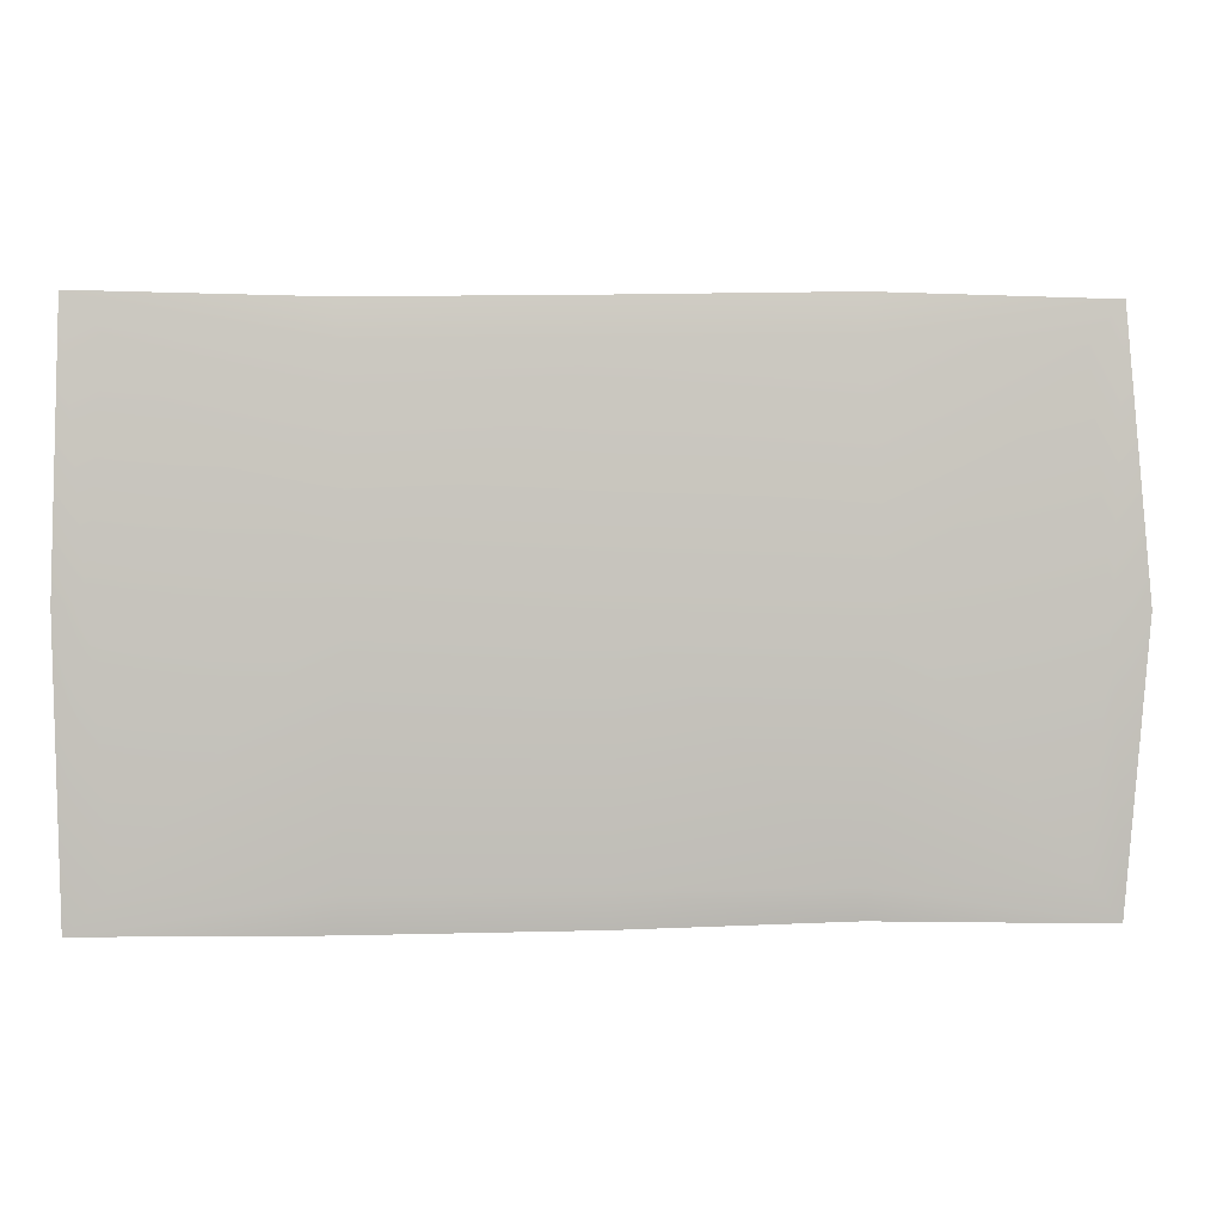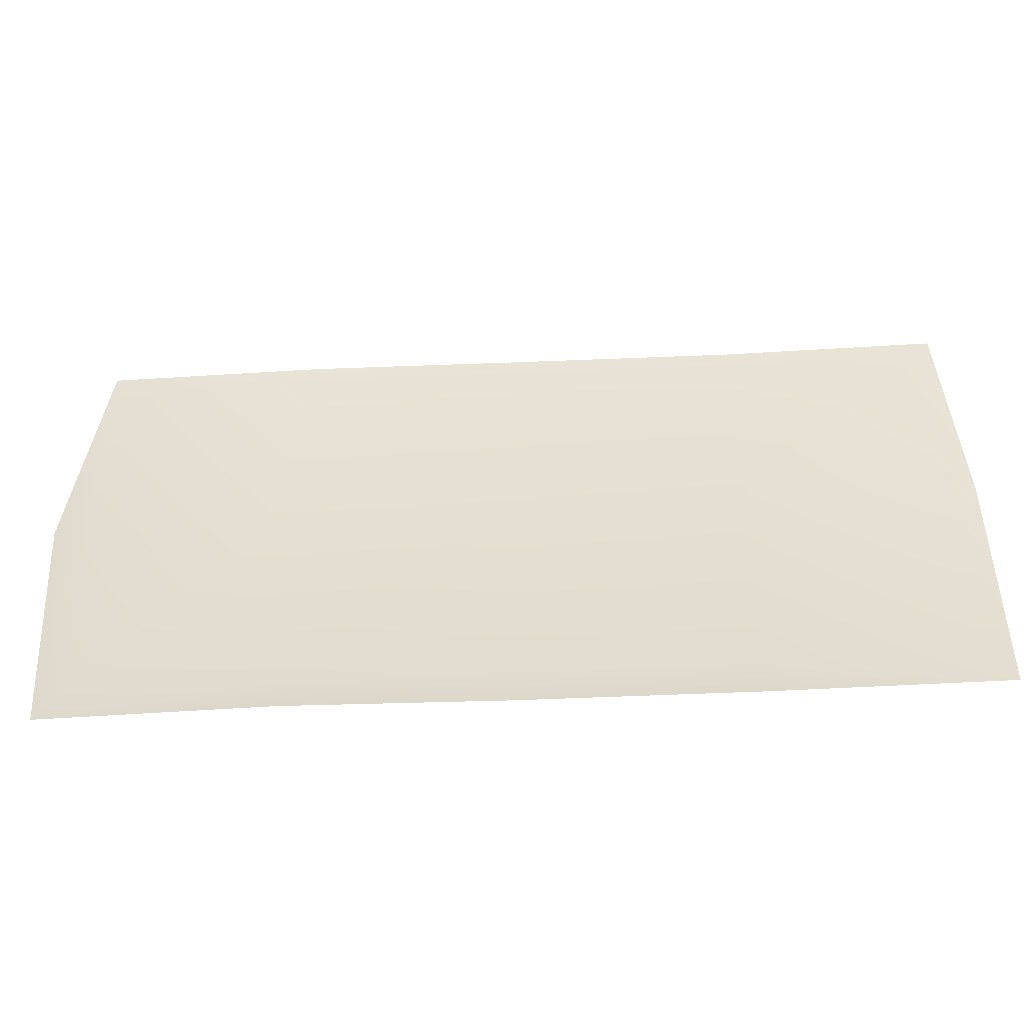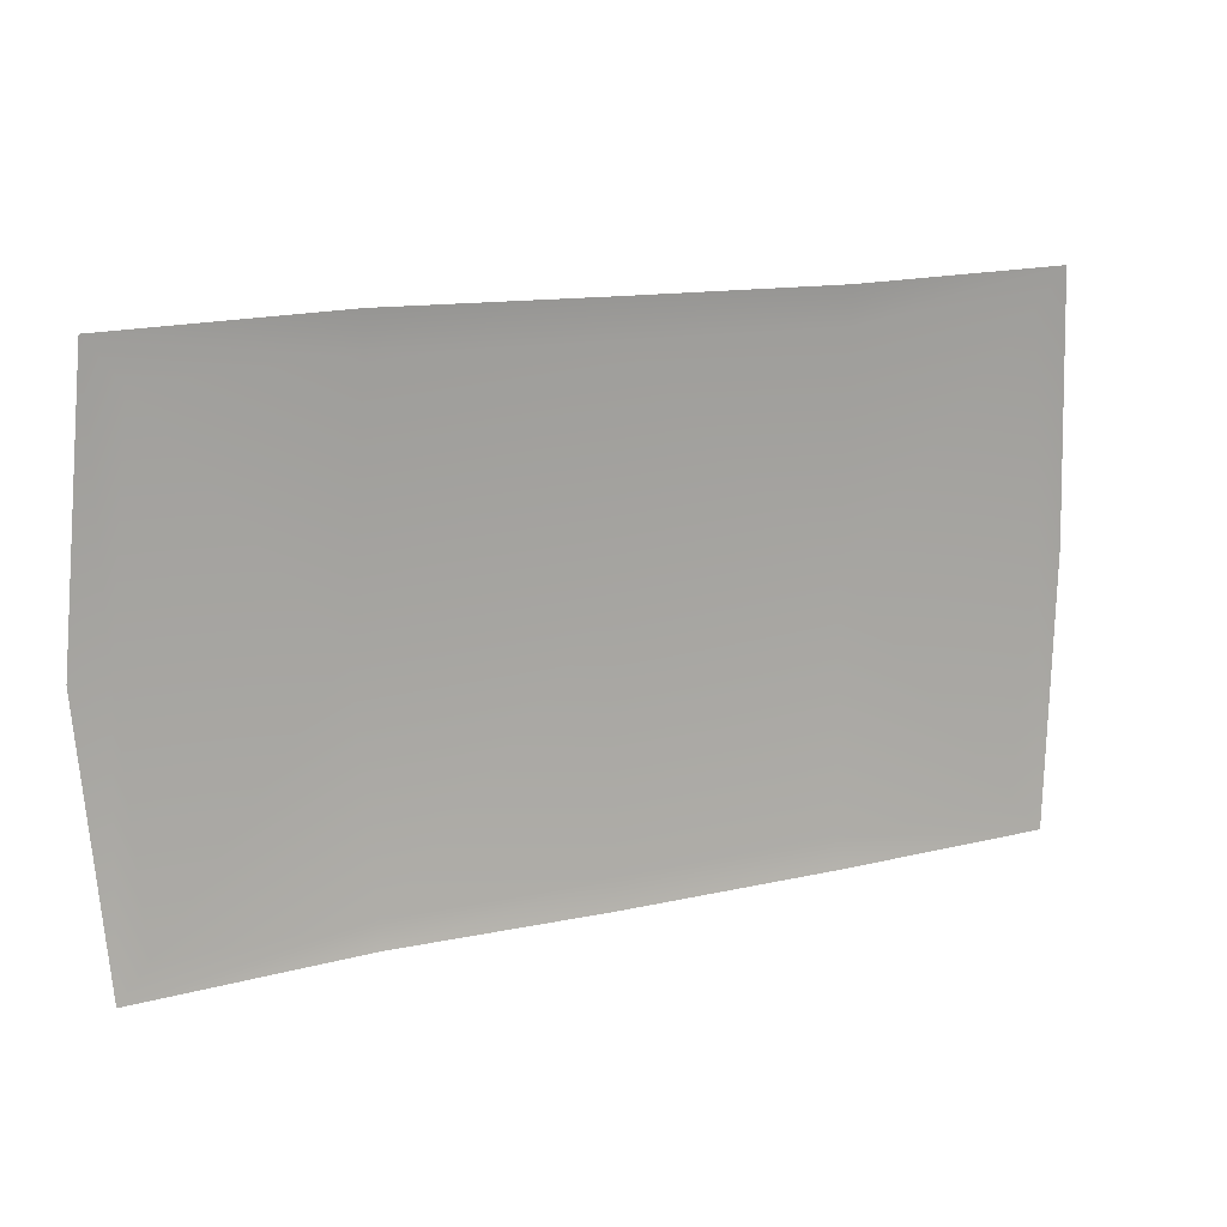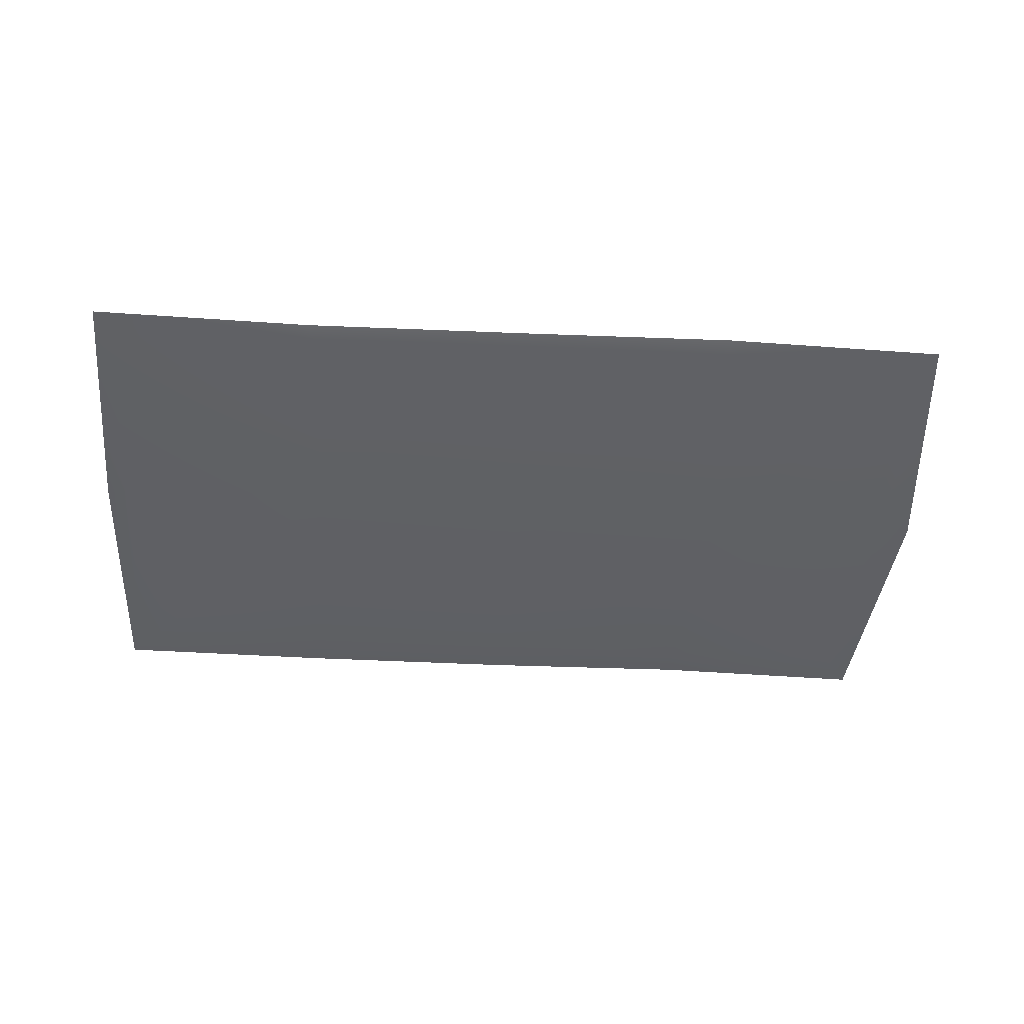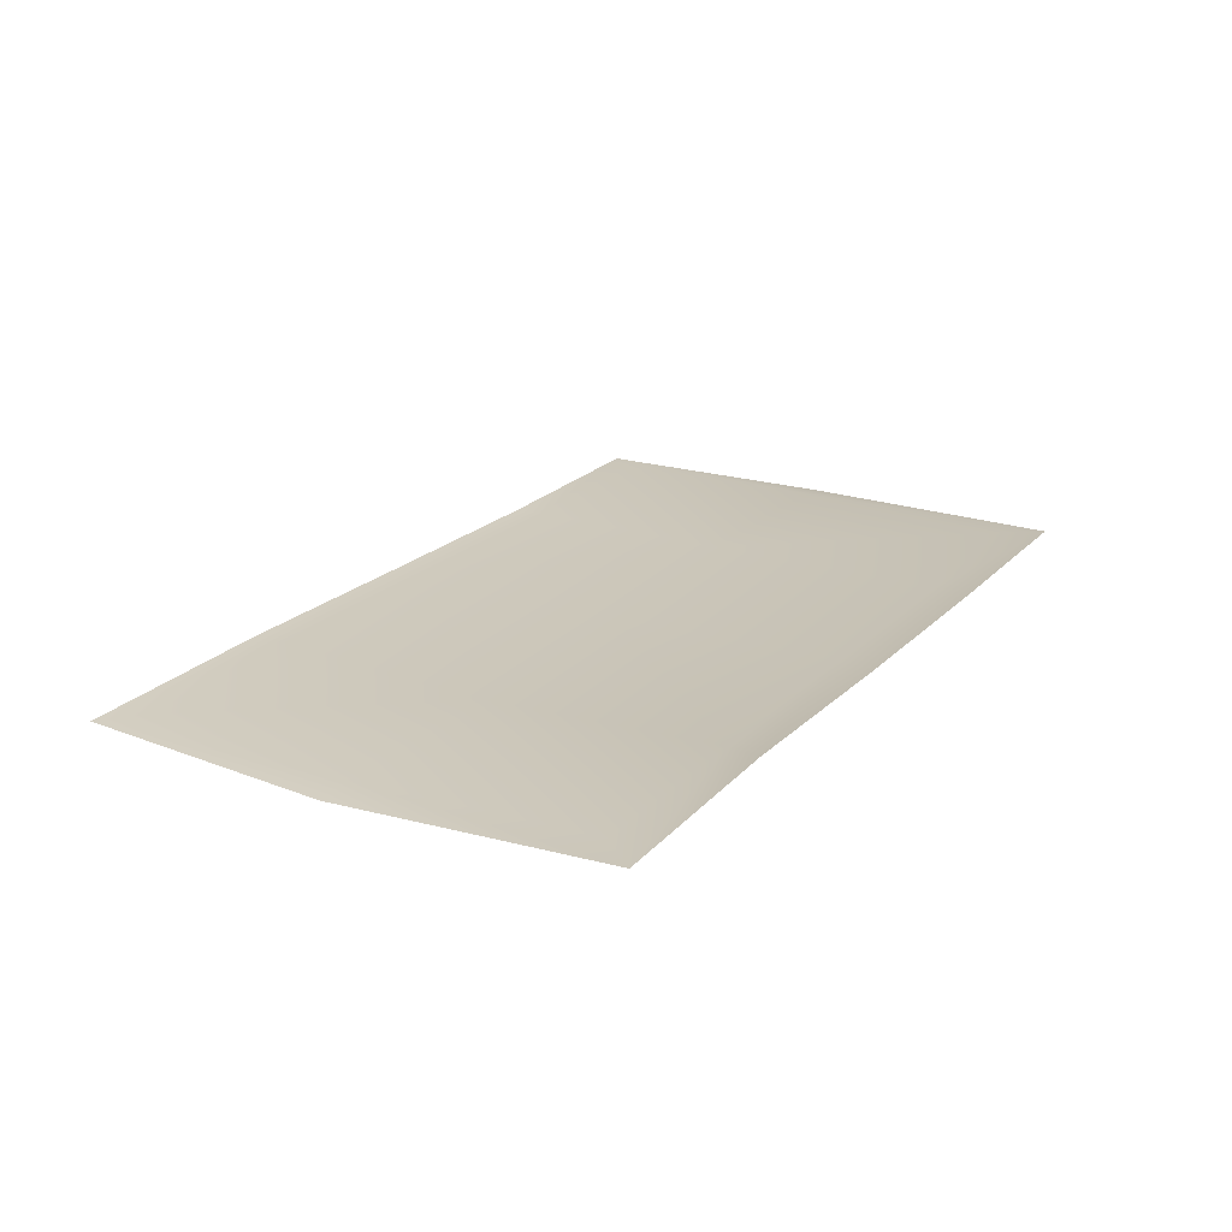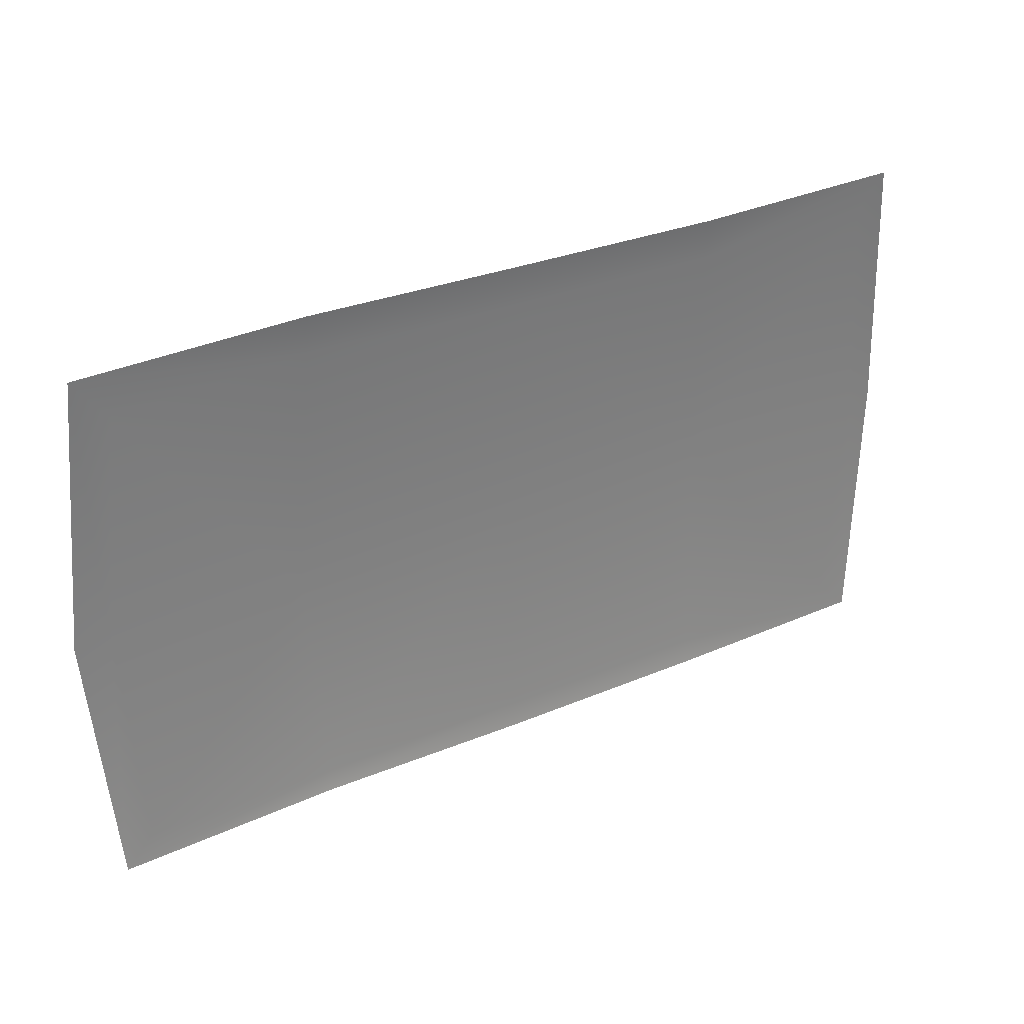
<metadata>
{"format":"obj","ext":"obj","renderer":"f3d","projection":"perspective","resolution":1024,"background":"white","views":[{"elev":1.3,"azim":-4.8,"up":"+Z"},{"elev":-51.1,"azim":-176.8,"up":"+Z"},{"elev":15.0,"azim":152.7,"up":"+Z"},{"elev":-45.8,"azim":-3.7,"up":"+Y"},{"elev":21.1,"azim":120.3,"up":"+Y"},{"elev":31.0,"azim":148.1,"up":"+Z"}]}
</metadata>
<code>
v 1.545 0.0002082 0.8763
v 1.513 0.01389 -0.01197
v 1.44 0.01389 0.7418
v -1.446 0.0002082 0.8763
v -0.6742 0.01389 0.7435
v -1.329 0.01389 0.7593
v -0.6958 0.0002082 0.8641
v 0.05448 0.0002082 0.8763
v -1.373 0.01389 0.009534
v -1.472 0.0002082 0.006986
v -0.662 0.01389 0.02669
v 0.06131 0.01389 0.7506
v 0.8069 0.01389 0.7749
v 0.7948 0.0002081 0.8918
v -1.31 0.01389 -0.7786
v 0.8703 0.01389 -0.02895
v 0.1016 0.01389 -0.009177
v -0.6794 0.01389 -0.802
v -1.446 0.0002082 -0.906
v 0.8048 0.01389 -0.7947
v 1.453 0.01389 -0.7868
v 1.545 0.0002081 -0.906
v 0.7948 0.0002081 -0.8895
v 0.07459 0.01389 -0.7946
v 0.07087 0.0002082 -0.906
v -0.6958 0.0002082 -0.9113
v 1.626 0.0002082 -0.009177
g STORMWINDRUG02
o STORMWINDRUG020
f 1 2 3
f 4 5 6
f 4 7 5
f 5 7 8
f 4 9 10
f 4 6 9
f 11 9 6
f 6 5 11
f 11 5 12
f 8 12 5
f 13 12 8
f 8 14 13
f 1 13 14
f 15 9 11
f 1 3 13
f 16 13 3
f 12 13 16
f 16 17 12
f 12 17 11
f 18 11 17
f 11 18 15
f 19 15 18
f 9 15 19
f 19 10 9
f 20 21 22
f 22 23 20
f 24 20 23
f 23 25 24
f 24 25 26
f 22 21 2
f 16 2 21
f 21 20 16
f 17 16 20
f 20 24 17
f 17 24 18
f 26 18 24
f 18 26 19
f 3 2 16
f 2 27 22
f 1 27 2

</code>
